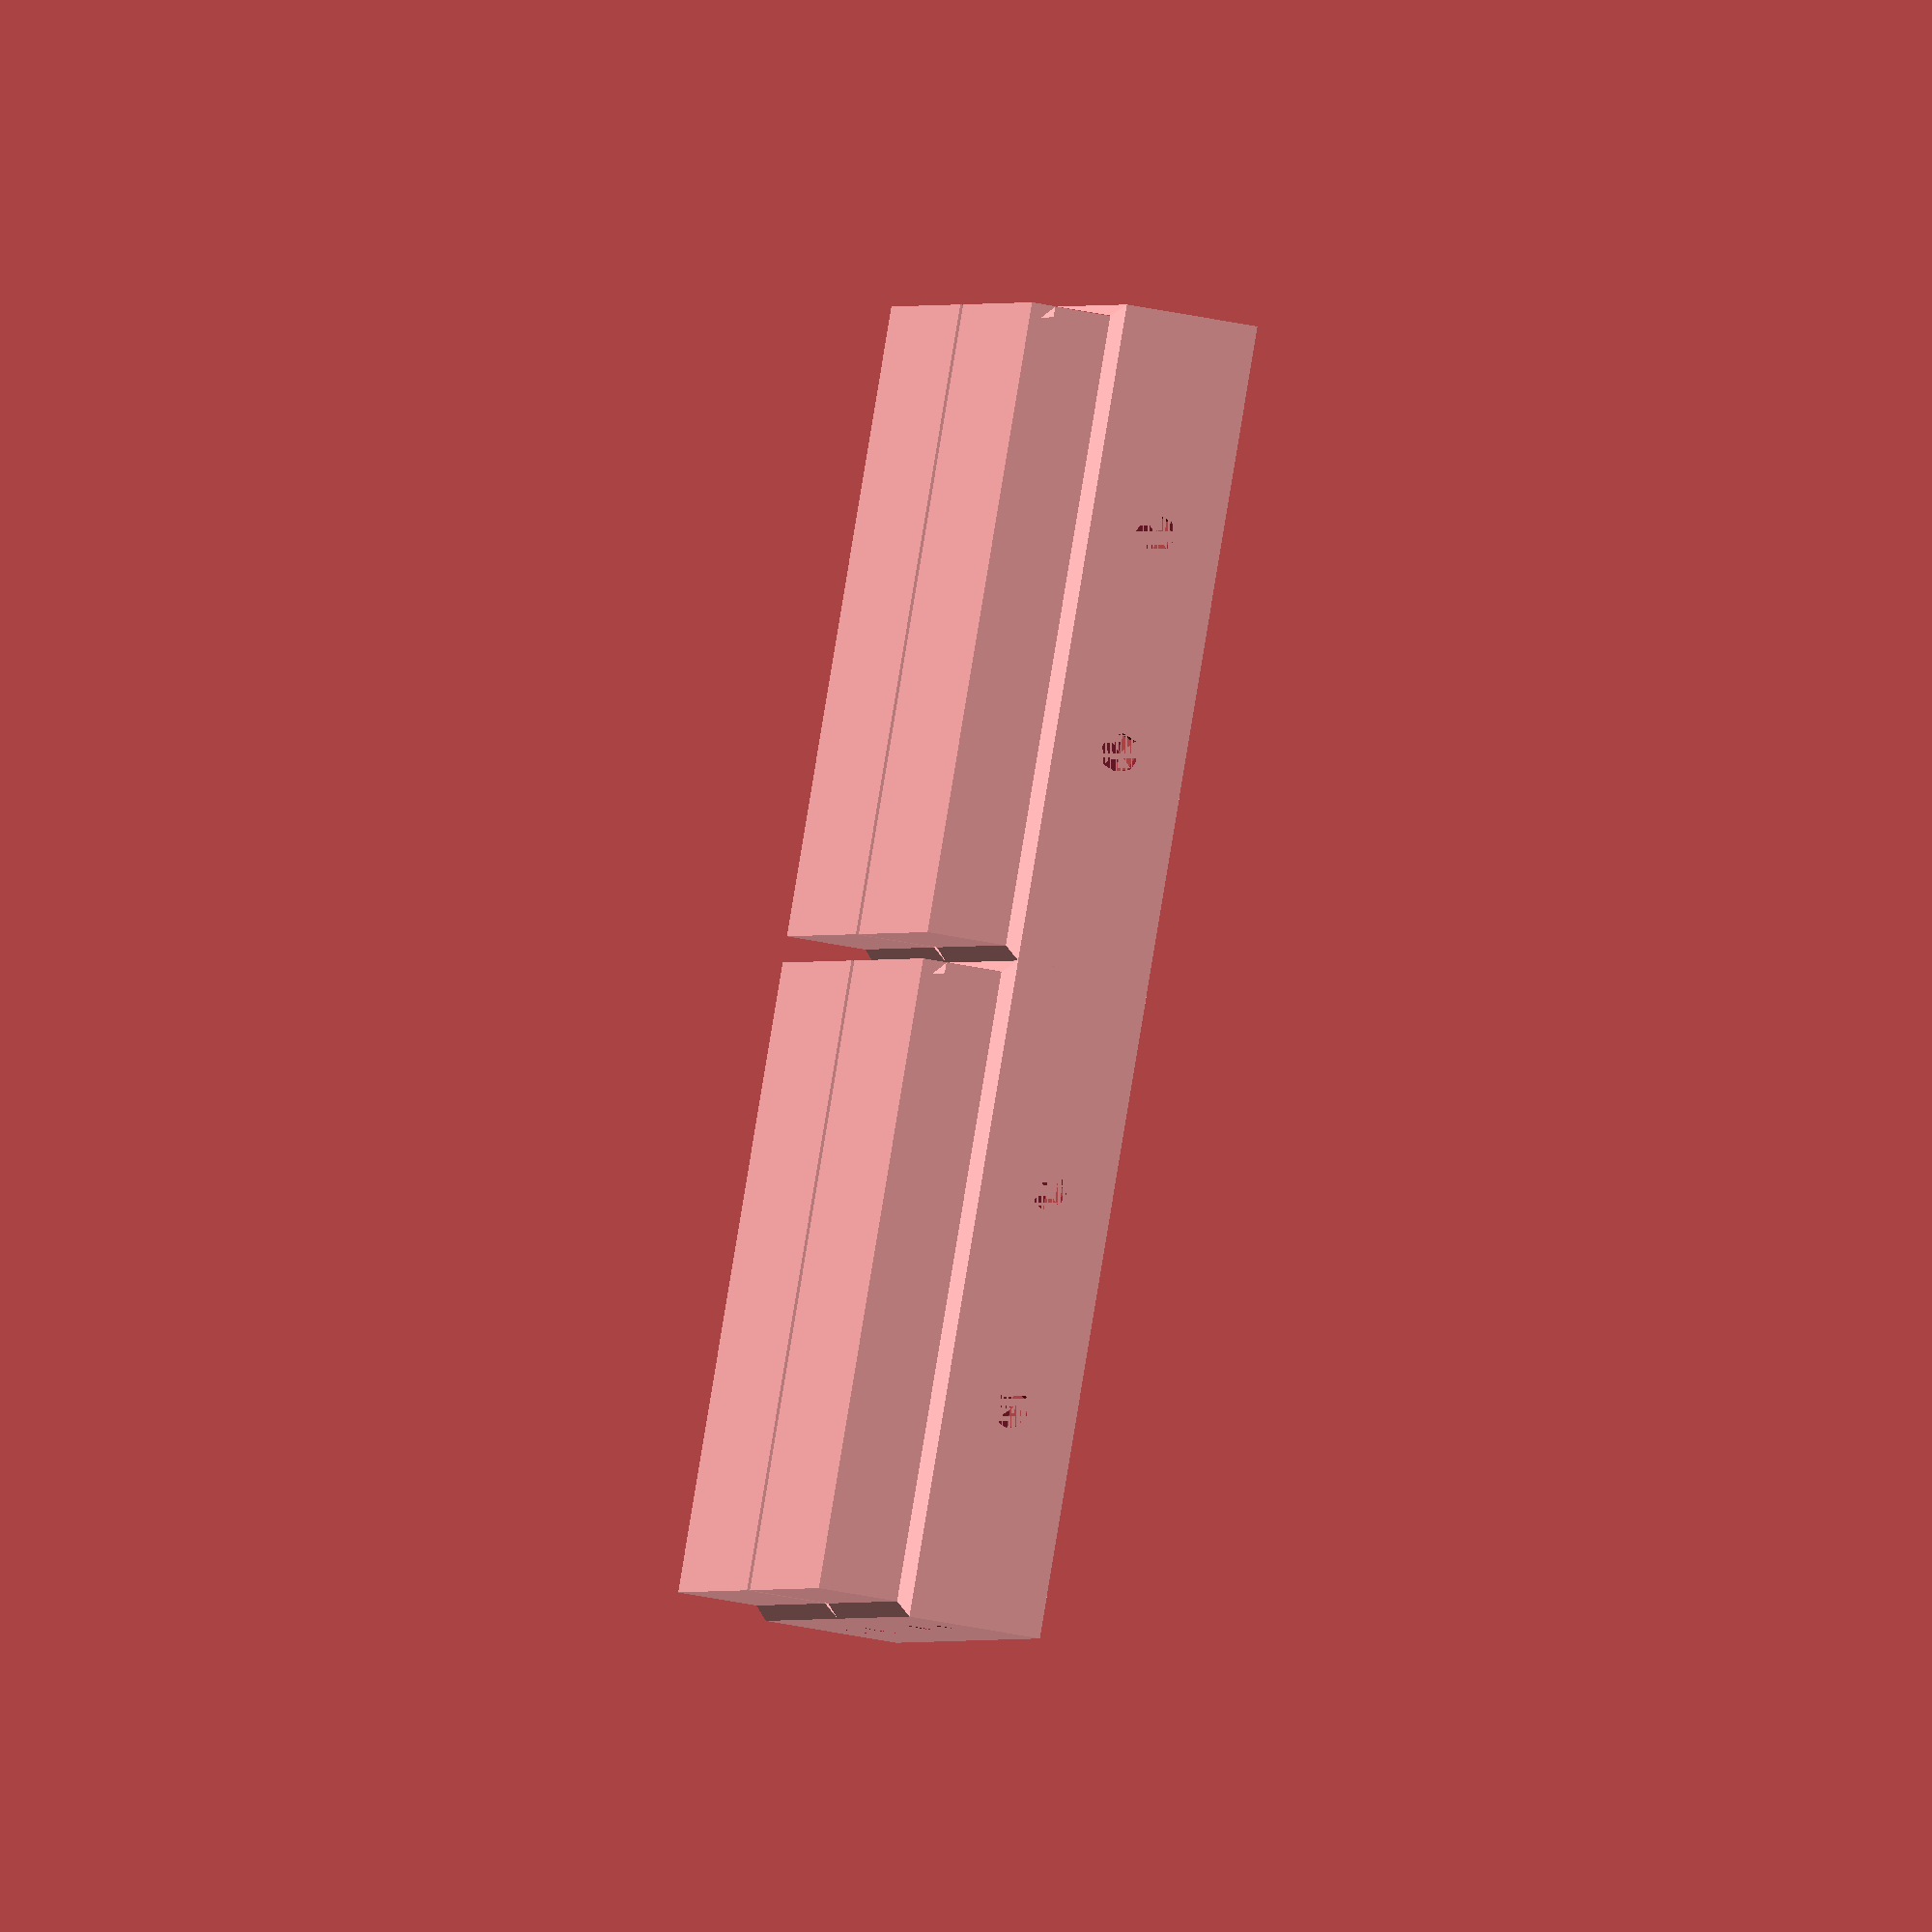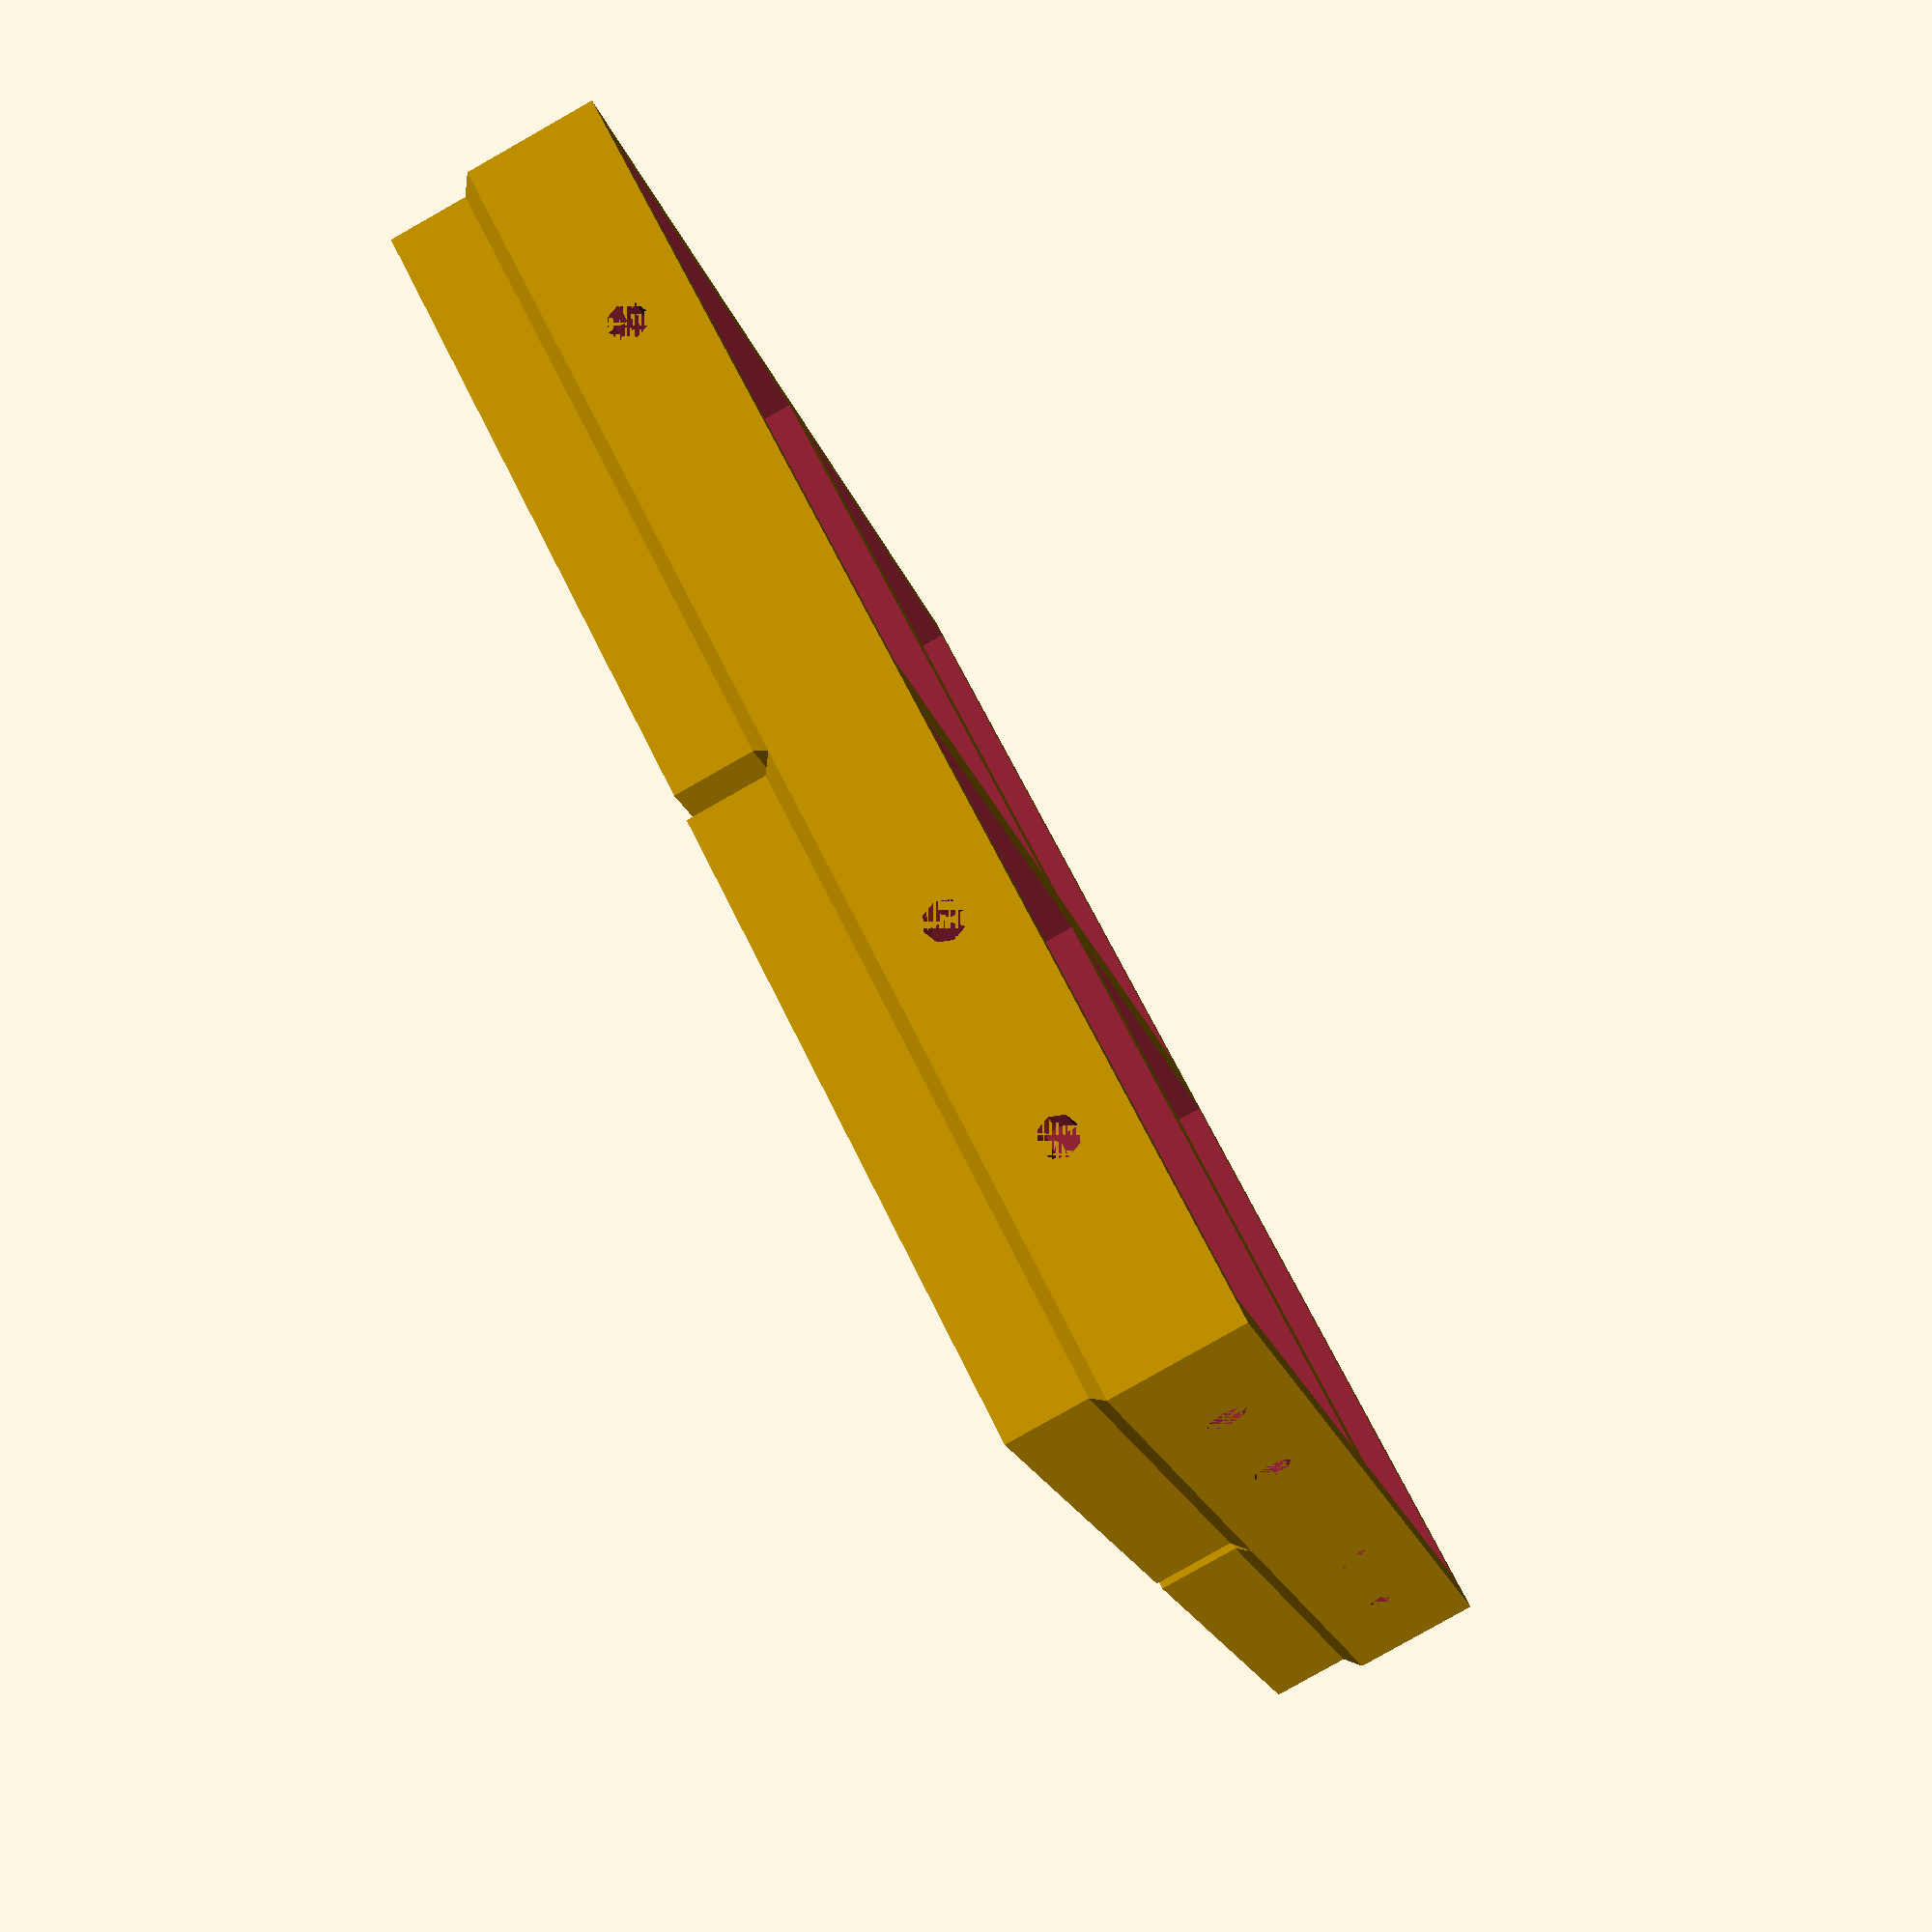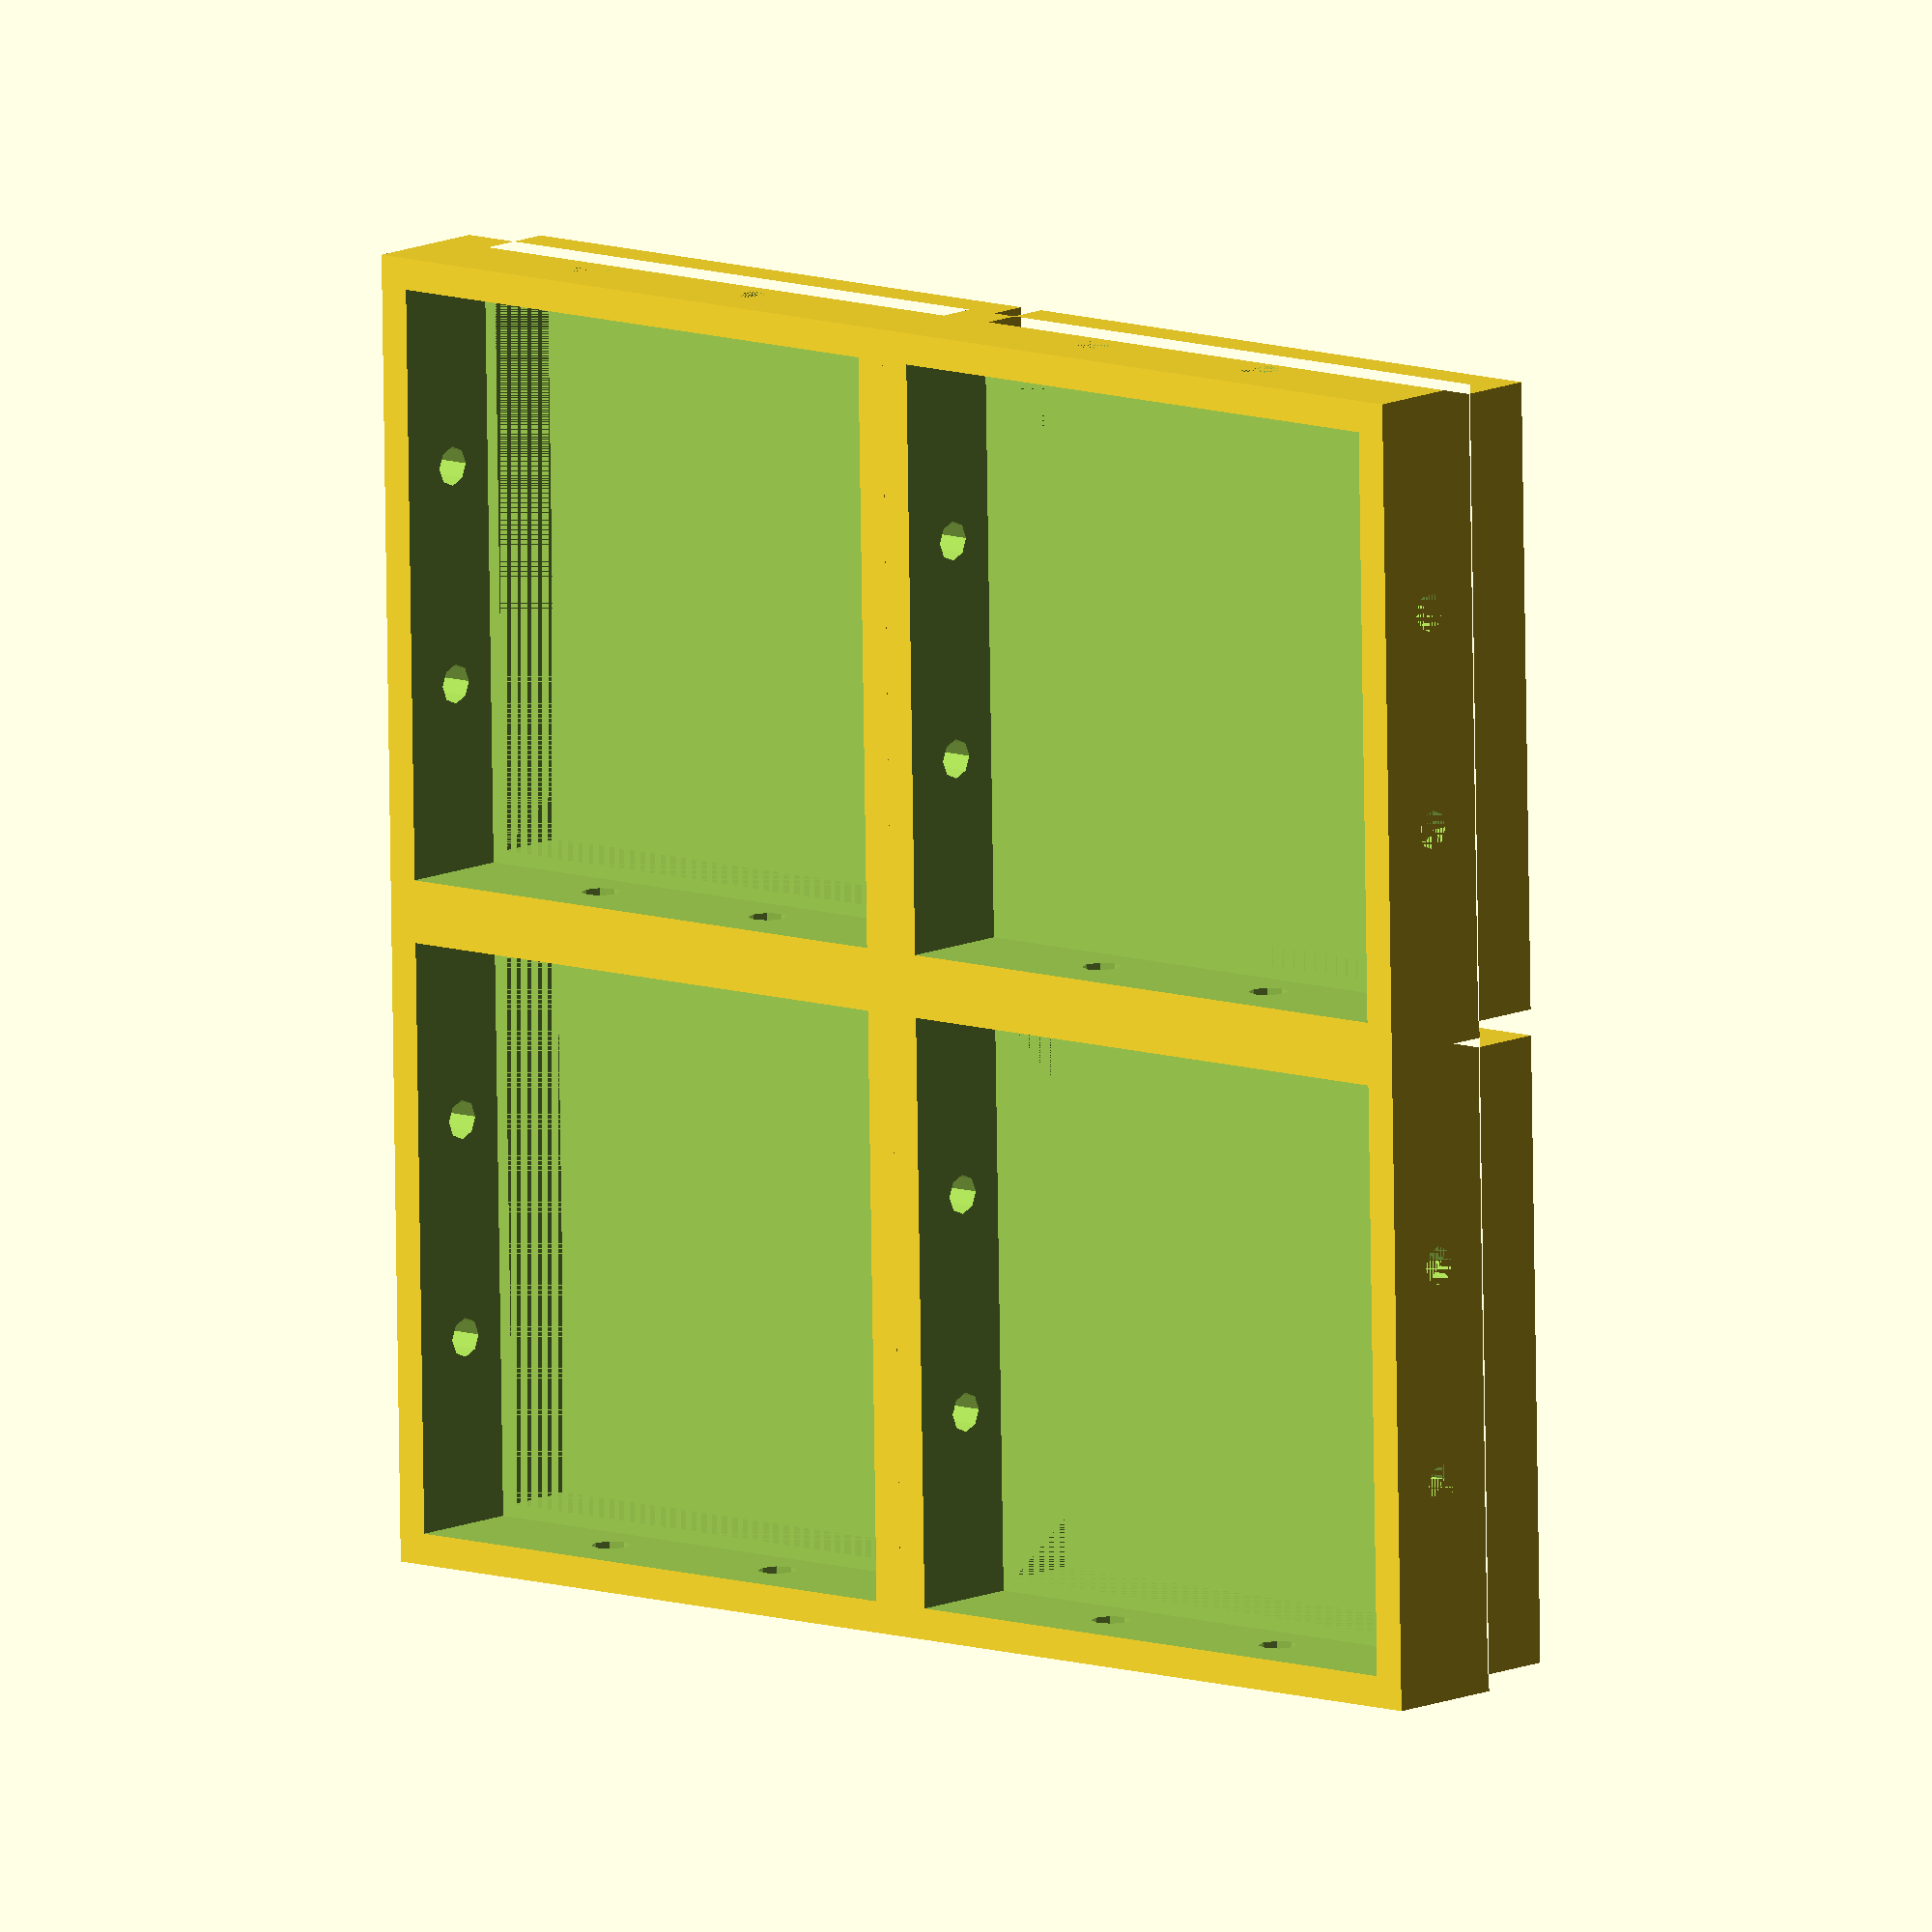
<openscad>
// Version 1.2



// Tile sizes of 25 are standard for most open tile bases
tilewidth = 25;
tiledepth = 25;

// Tile height is the height of each indiviual tile stone
tileheight = 3;
// Base height is the height from chamfer to table
baseheight = 5;

// Gap defines the space between each tile stone
gap = 1;



// Use cols and rows to define simple stone layouts
cols = 2;
rows = 2;

// Use a tileset of vectors to define a unique layout shape
tileset = [];
//tileset = [[0,0],[0,1],[0,2],[1,2],[2,2],[2,1],[2,0]];



// Cutouts uf you want to remove the top(bottom? and keep your bases clean
cutouts = true;
// The distance of the walls on the inside, 1.2 will work great with most 0.4 printer nozzles
wallsize = 1.2;
// Topsize ironically is the part that prints against the bed
topsize = 1;



// Use threadholes if you want to connect your tilesets together
threadholes = 2; // [0:0,1:1,2:2,3:3,4:4]
threadholesize = 0.75;











module pyramid(w,d,h,ch) {
    
    difference(){
    polyhedron(
    points=[
        [0,0,0],
        [w,0,0],
        [w,d,0],
        [0,d,0],
        [w*0.5,d*0.5,h]
    ],
    faces=[
        [0,1,2,3],
        [0,4,1],
        [1,4,2],
        [2,4,3],
        [3,4,0]
    ]
    );
    translate([0,0,ch])
    cube([w,d,h]);
    }
}

//rotate([180,0,0])
//translate([0,-50,-5])
//pyramid(50,50,25,5);


module newtile(w,d,h,g,b){
    hg = g*0.5;
    difference(){
        polyhedron
        (points = [
            [hg, hg, 0], // 0
            [w-hg, hg, 0], // 1
            [w-hg, d-hg, 0], // 2
            [hg, d-hg, 0], // 3
        
            [hg, hg, h], // 4
            [w-hg, hg, h], // 5
            [w-hg, d-hg, h], // 6
            [hg, d-hg, h], // 7
        
            [0, 0, h+hg], // 8
            [w, 0, h+hg], // 9
            [w, d, h+hg], // 10
            [0, d, h+hg], // 11
        
            [0, 0, h+b+hg], // 12
            [w, 0, h+b+hg], // 13
            [w, d, h+b+hg], // 14
            [0, d, h+b+hg] // 15
        ], 
        faces = [
            [0,1,2,3],
            [0,4,5,1],
            [1,5,6,2],
            [2,6,7,3],
            [3,7,4,0],
            [4,8,9,5],
            [5,9,10,6],
            [6,10,11,7],
            [7,11,8,4],
            [8,12,13,9],
            [9,13,14,10],
            [10,14,15,11],
            [11,15,12,8],
            [12,15,14,13]
        ]);
        if(cutouts) {
            translate([wallsize+hg,wallsize+hg,topsize])
            cube([w-g-wallsize*2,d-g-wallsize*2,h]);
             
            translate([wallsize,wallsize,h+g])
            cube([w-wallsize*2,d-wallsize*2,h+b+hg+topsize]);
        }
        if(threadholes>0){
            threadcount = threadholes+1;
            for(i=[1:threadholes]) {
                translate([w*0.5,d*(i/threadcount),h+hg+b*0.5])
                rotate([90,0,90])
                cylinder(
                    r1=threadholesize,
                    r2=threadholesize,
                    h=w,
                    $fn=8,
                    center=true
                );
                translate([w*(i/threadcount),d*0.5,h+hg+b*0.5])
                rotate([90,0,0])
                cylinder(
                    r1=threadholesize,
                    r2=threadholesize,
                    h=d,
                    $fn=8,
                    center=true
                );
            }
        }
    }
}

module tilegroup(p=[]) {
    if(len(p)==0)
        for(i = [0:cols*rows-1]) {
            tileat((i%cols),floor(i/cols));
        }
    else 
        for(i = [0:len(p)-1]) {
            tileat(p[i][0],p[i][1]);
        }
}

module tileat(x,y) {
    translate([tilewidth*x,tiledepth*y,0])
    newtile(
        tilewidth,
        tiledepth,
        tileheight,
        gap,
        baseheight
    );
}

tilegroup(tileset);
</openscad>
<views>
elev=237.3 azim=213.4 roll=281.3 proj=o view=solid
elev=262.7 azim=208.3 roll=240.5 proj=p view=solid
elev=168.5 azim=358.9 roll=138.8 proj=o view=solid
</views>
